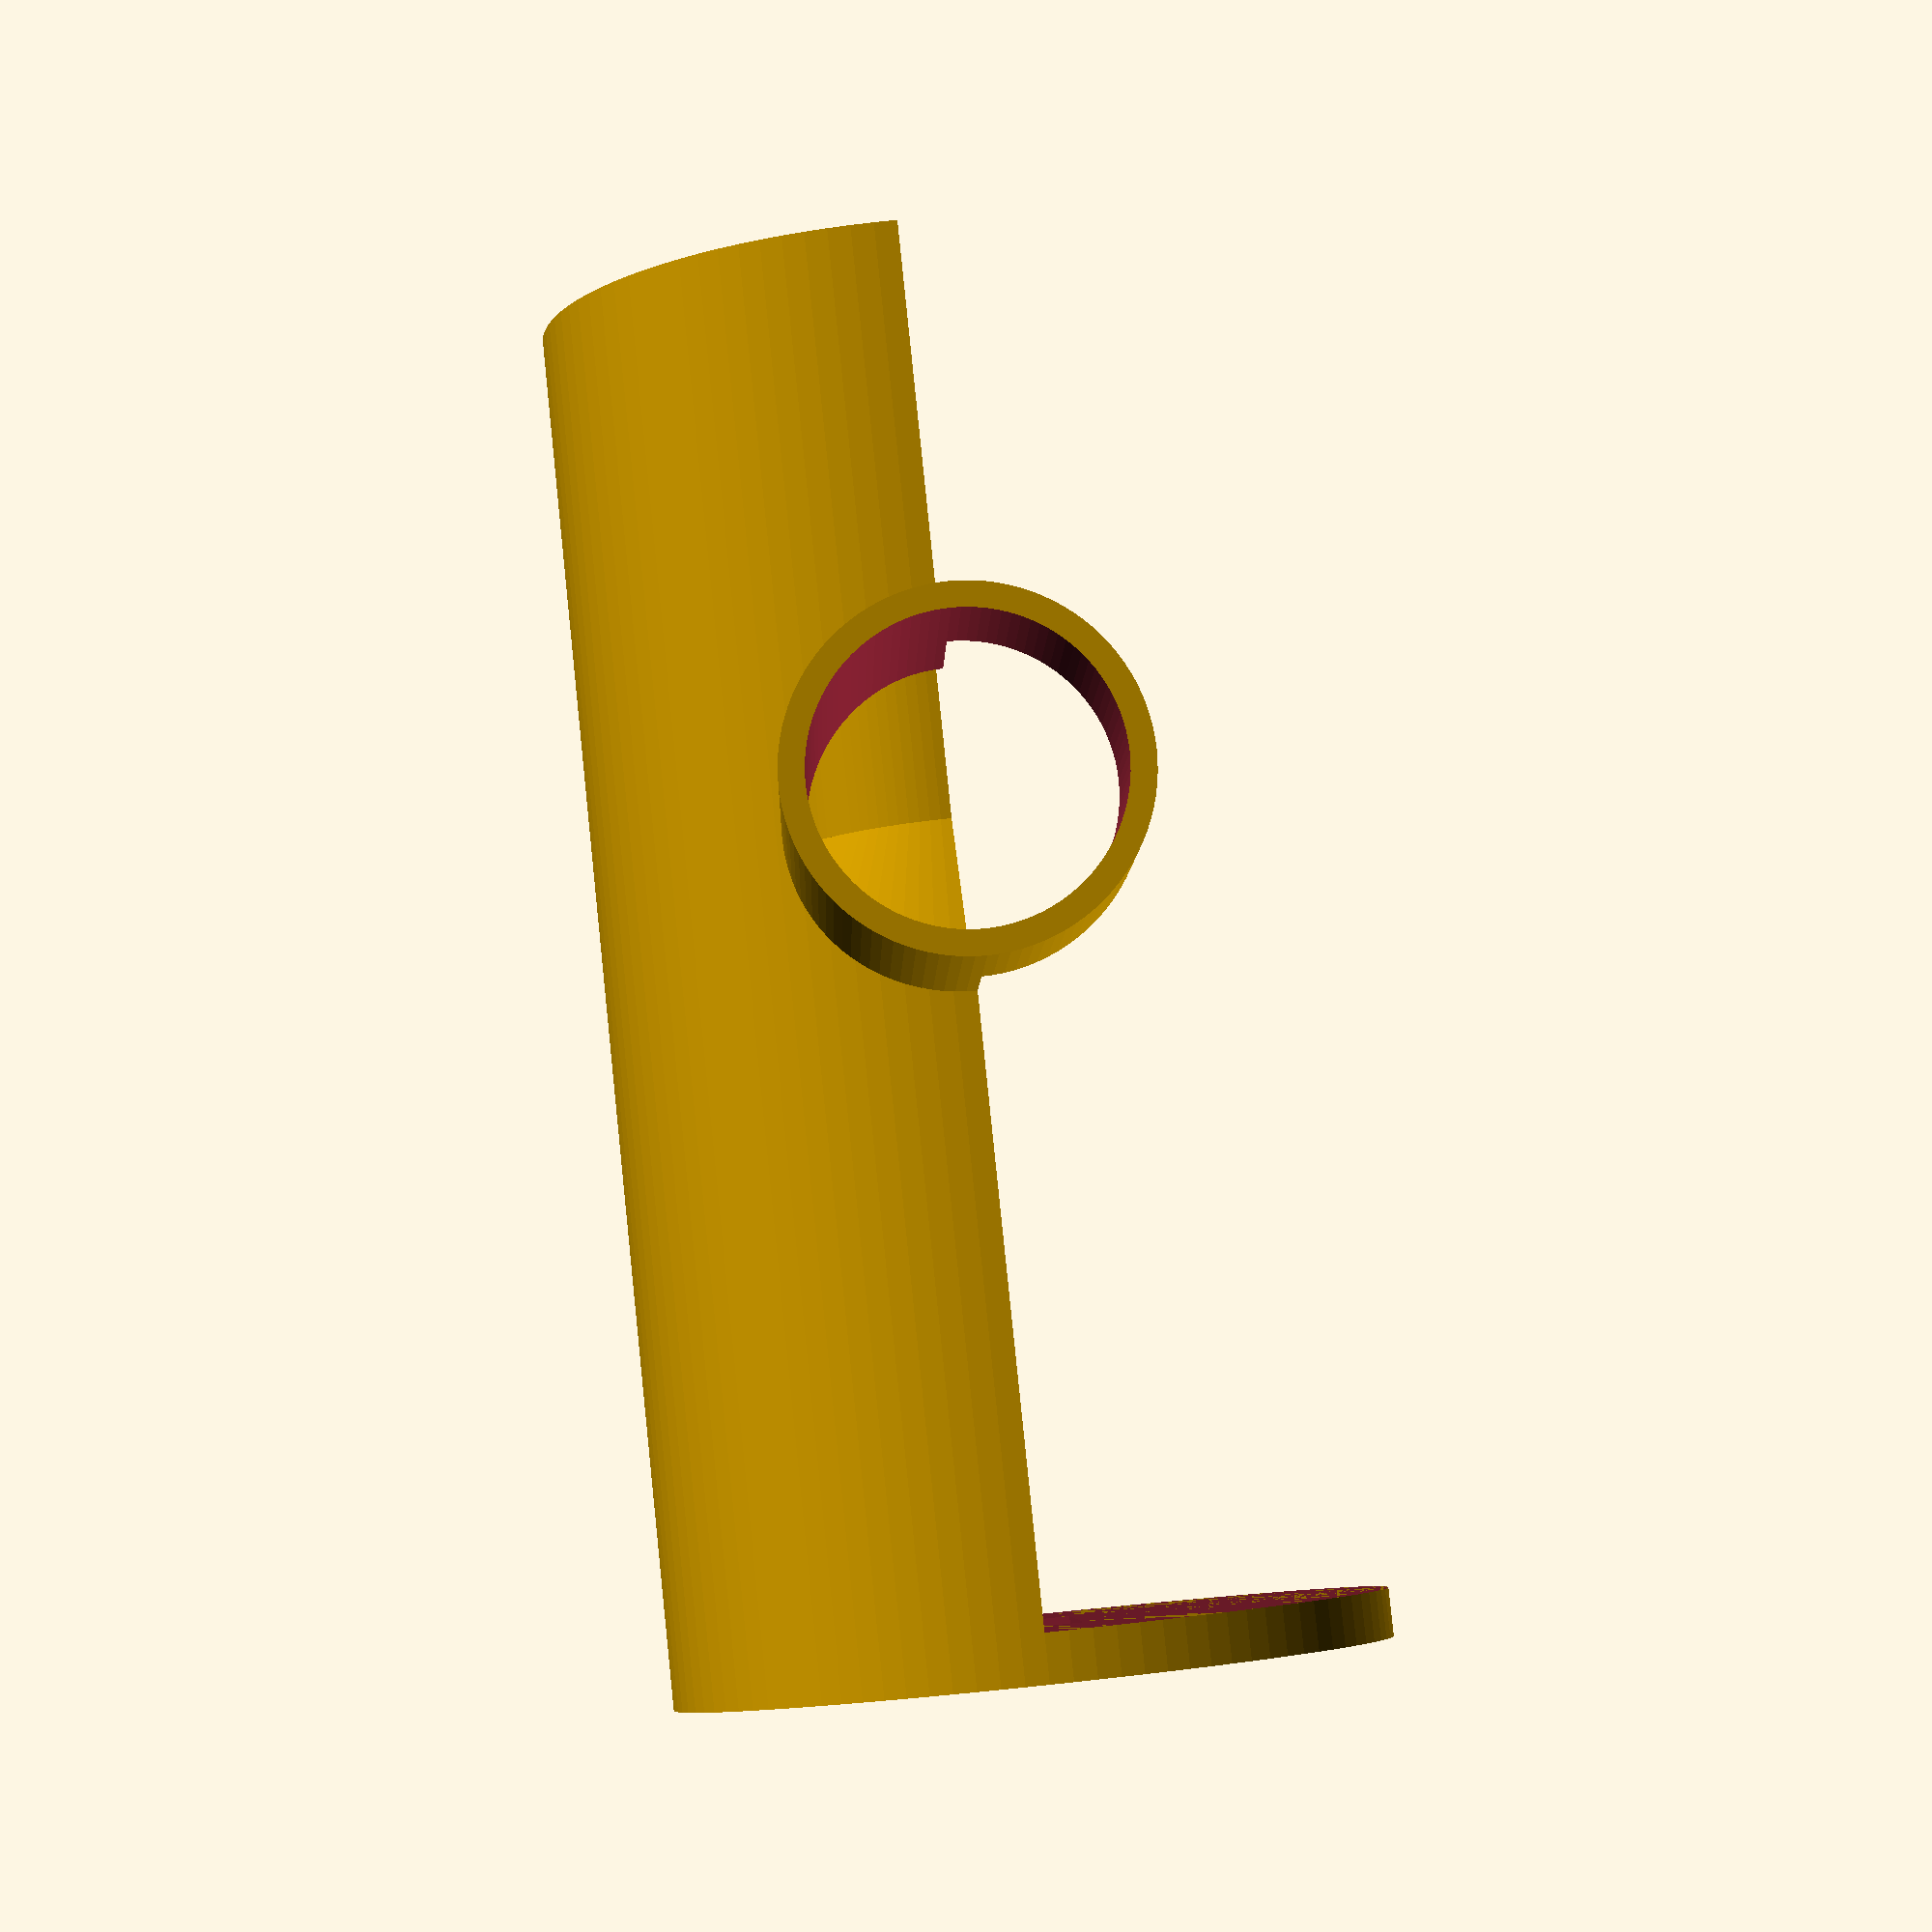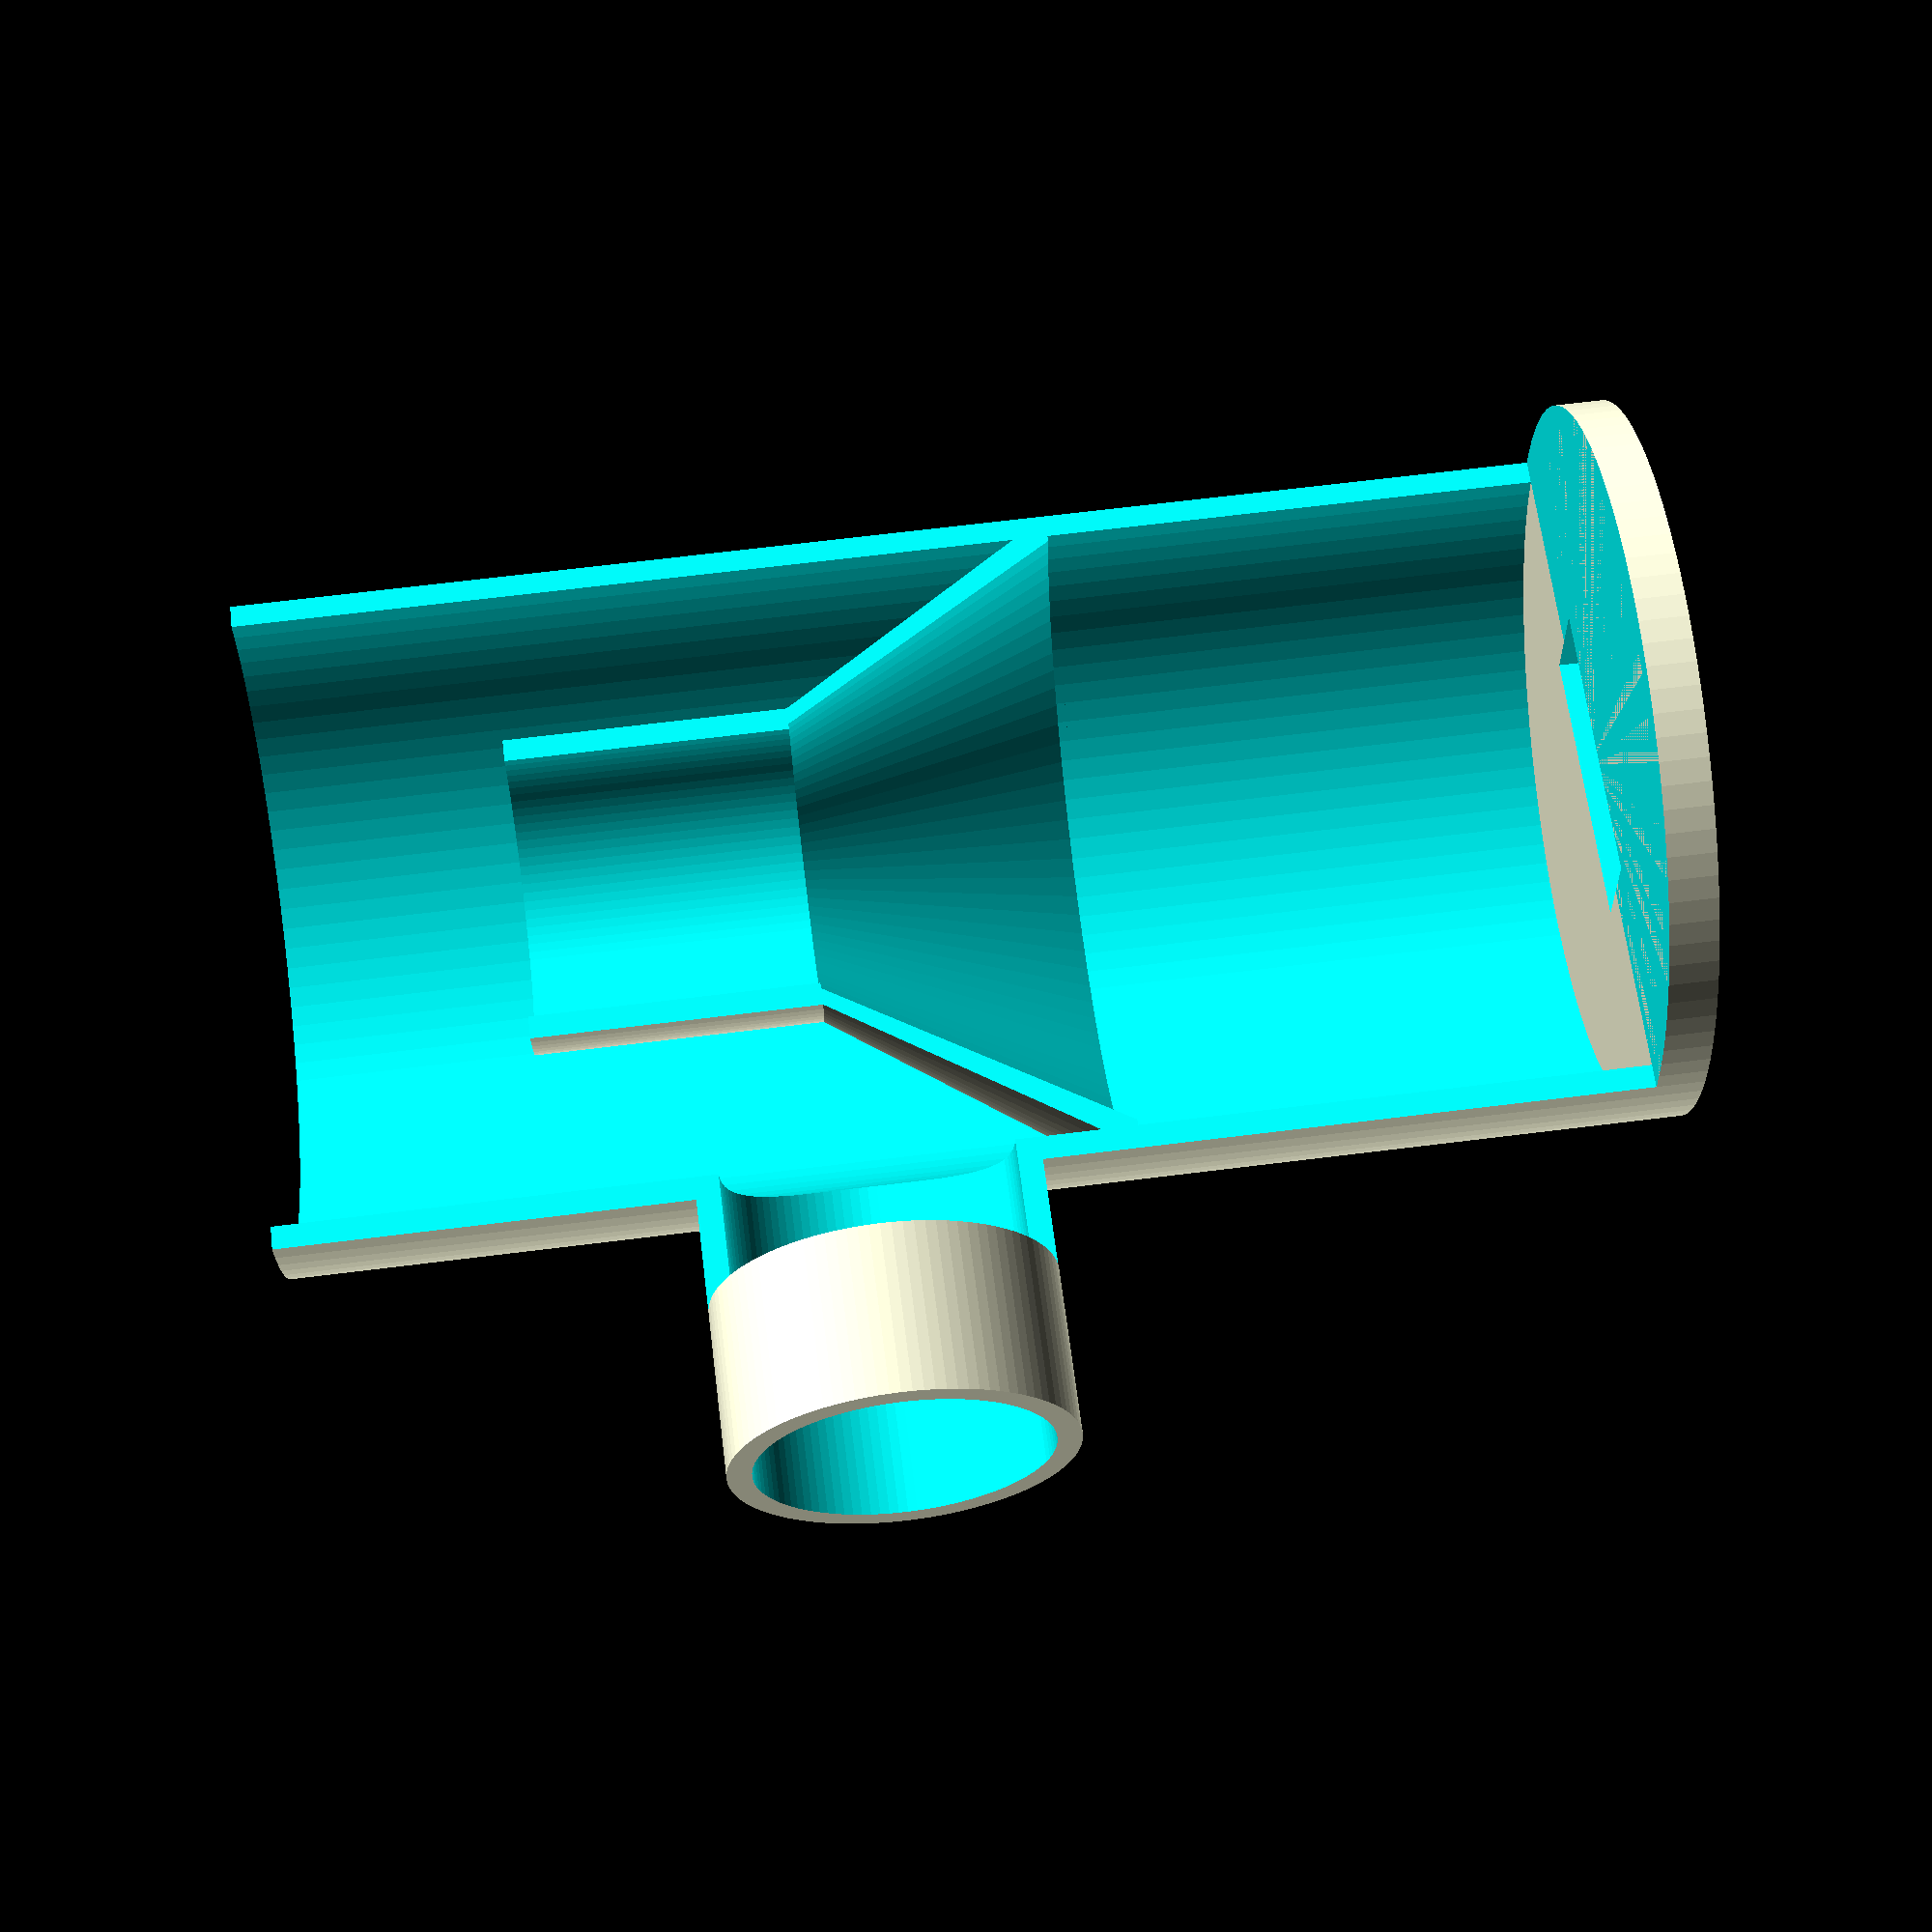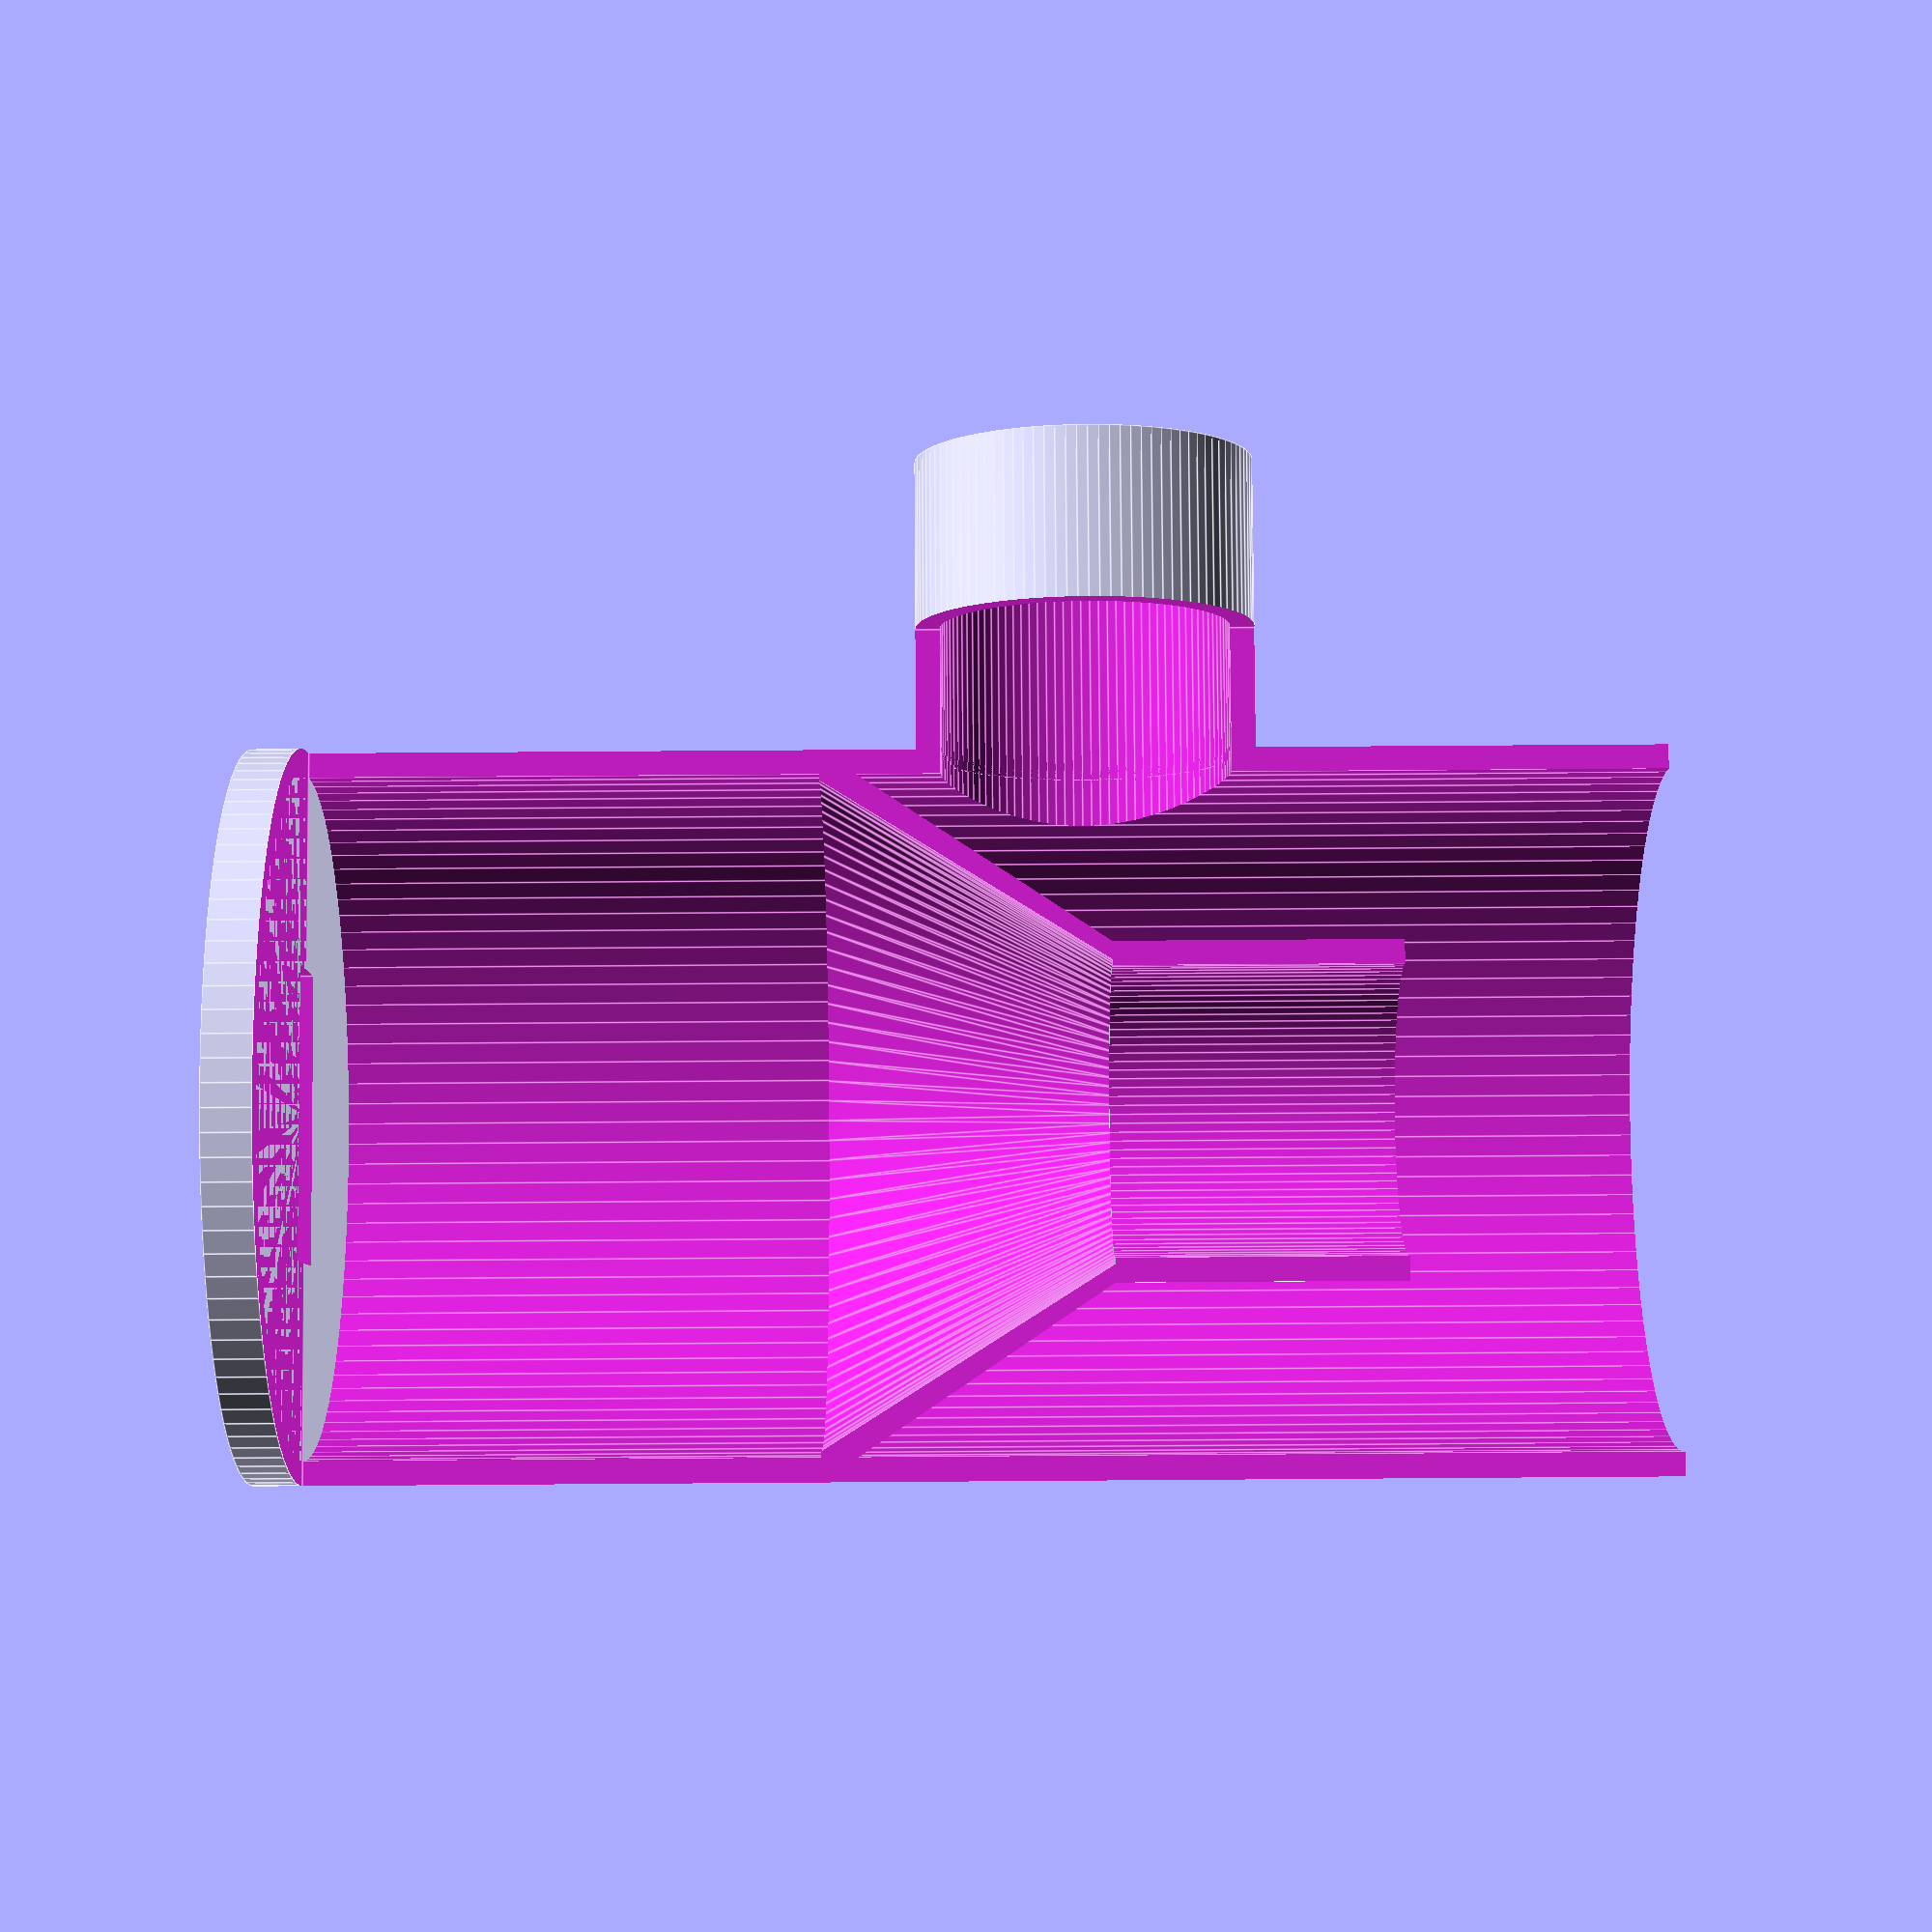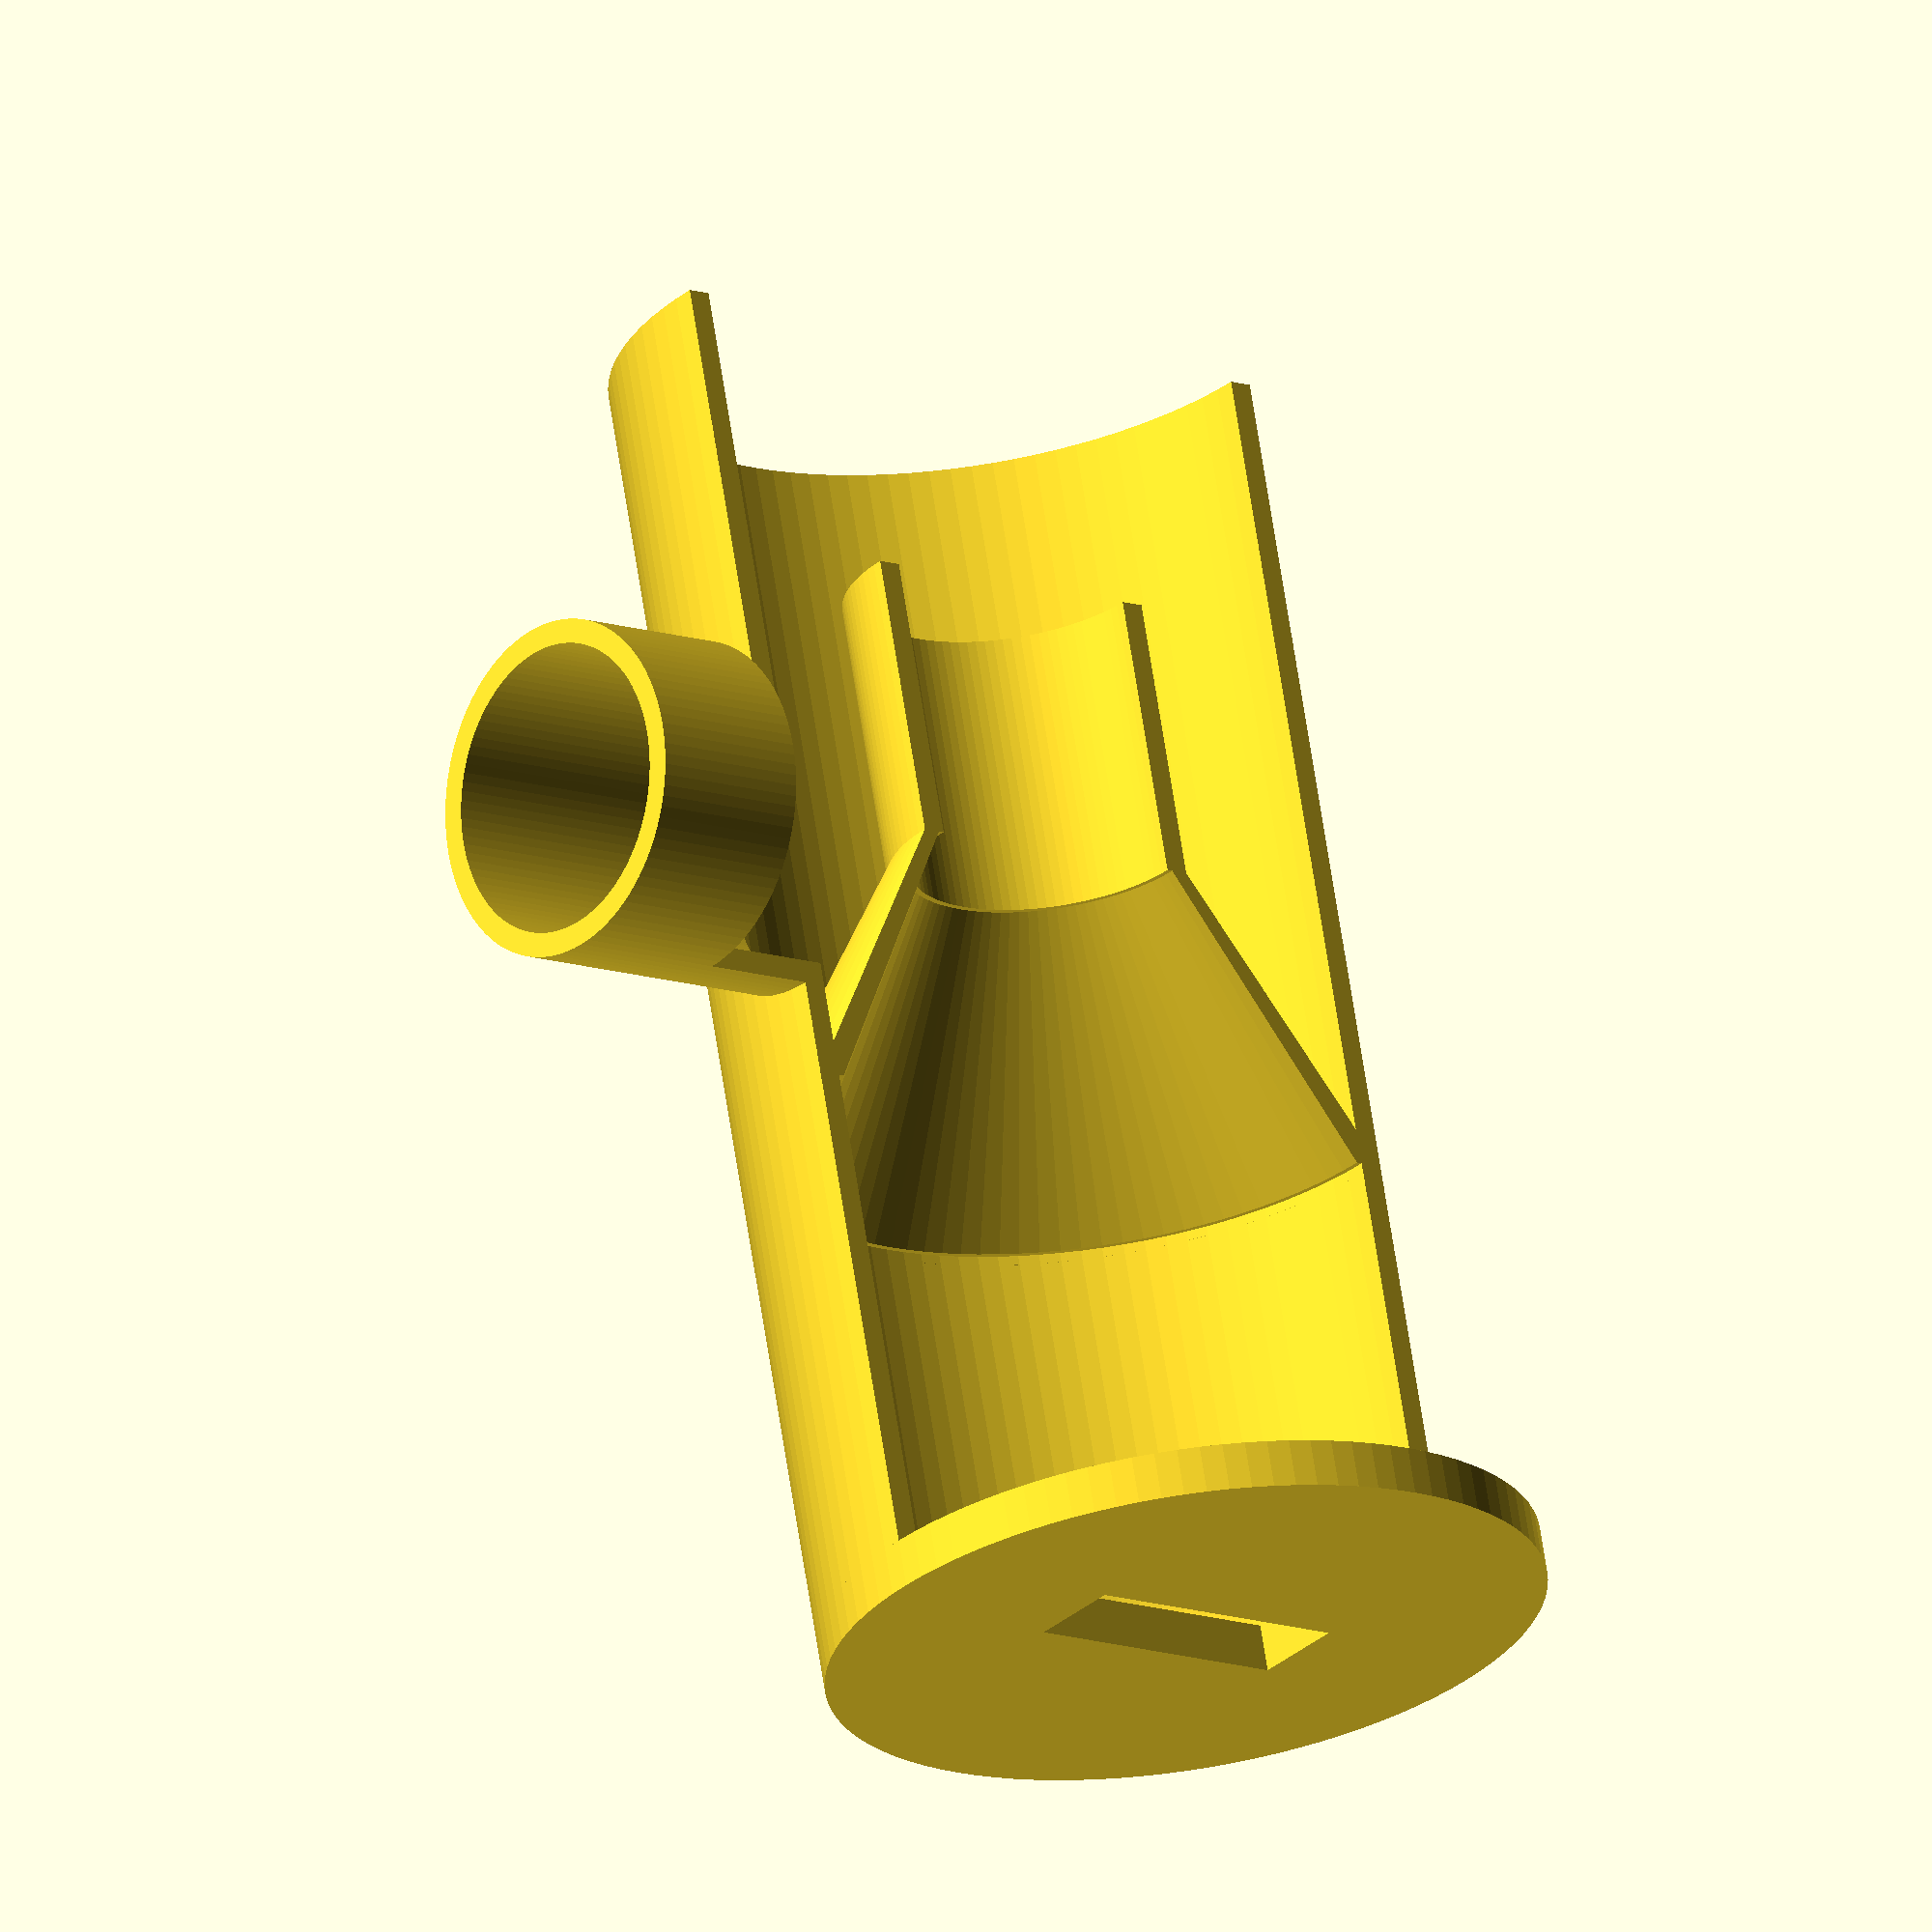
<openscad>
// Andre Betz
// github@AndreBetz.de

RohrDN75DInnen          = 70;
RohrDN75DAussen         = 75;
DueseDurchmesser        = 35;
DueseLaenge             = 30;
EndeLaenge              = 30;
RohrDN75TStueckLange    = 50;
AnschlussDAussen        = 35;
RadialLang              = 30;
RadialBreit             = 10;

$fn=100;

module InnenRohr(
    WandDicke,
    RohrDN75DInnen,
    RohrDN75TStueckLange)
{
    difference()
    {
        cylinder(r=RohrDN75DInnen/2,RohrDN75TStueckLange);
        translate([0,0,-1])
            cylinder(r=RohrDN75DInnen/2-WandDicke,RohrDN75TStueckLange+2);
    }
}

module Duese(
    WandDicke,
    RohrDN75DInnen,
    DueseDurchmesser,
    DueseLaenge
)
{
    difference()
    {
        cylinder(r1=RohrDN75DInnen/2,r2=DueseDurchmesser/2,DueseLaenge);
        translate([0,0,-1])
            cylinder(r1=RohrDN75DInnen/2-WandDicke,r2=DueseDurchmesser/2-WandDicke,DueseLaenge+2);
    }
}

WandDicke = (RohrDN75DAussen - RohrDN75DInnen)/2;

difference()
{
    union()
    {
        difference()
        {
            union()
            {
                cylinder(r=RohrDN75DAussen/2,RohrDN75TStueckLange+DueseLaenge+EndeLaenge*2);
                translate([0,0,RohrDN75TStueckLange+DueseLaenge])
                    rotate([0,90,0])
                        cylinder(r=AnschlussDAussen/2,RohrDN75DAussen/2);
            }
            translate([0,0,-1])
                cylinder(r=RohrDN75DInnen/2,RohrDN75TStueckLange+DueseLaenge+EndeLaenge*2+2);
            translate([0,0,RohrDN75TStueckLange+DueseLaenge])
                    rotate([0,90,0])
                        cylinder(r=AnschlussDAussen/2-WandDicke,RohrDN75DAussen/2+2);
        }
        translate([0,0,WandDicke+RohrDN75TStueckLange])
                    Duese(WandDicke,RohrDN75DAussen,DueseDurchmesser,DueseLaenge);
        translate([0,0,WandDicke+RohrDN75TStueckLange+DueseLaenge])
                    InnenRohr(WandDicke,DueseDurchmesser,EndeLaenge);
        translate([0,0,-WandDicke*2])
        {
            difference()
            {
                cylinder(r1=RohrDN75DAussen/2,r2=RohrDN75DAussen/2,WandDicke*2);
                translate([-RadialLang/2,-RadialBreit/2,-1])
                    cube([RadialLang,RadialBreit,WandDicke*2+2],center = false);
            }    
        }
        // online for viewing
        translate([RohrDN75DAussen/2,0,RohrDN75TStueckLange+DueseLaenge])
            rotate([0,90,0])
                InnenRohr(WandDicke,DueseDurchmesser,EndeLaenge);
        
    }

    translate([-50,-0,0])
        cube([100,100,200],center = false);
}


</openscad>
<views>
elev=276.3 azim=268.4 roll=174.1 proj=p view=solid
elev=112.0 azim=175.4 roll=97.1 proj=p view=solid
elev=100.8 azim=175.9 roll=270.4 proj=p view=edges
elev=112.2 azim=140.7 roll=8.8 proj=o view=wireframe
</views>
